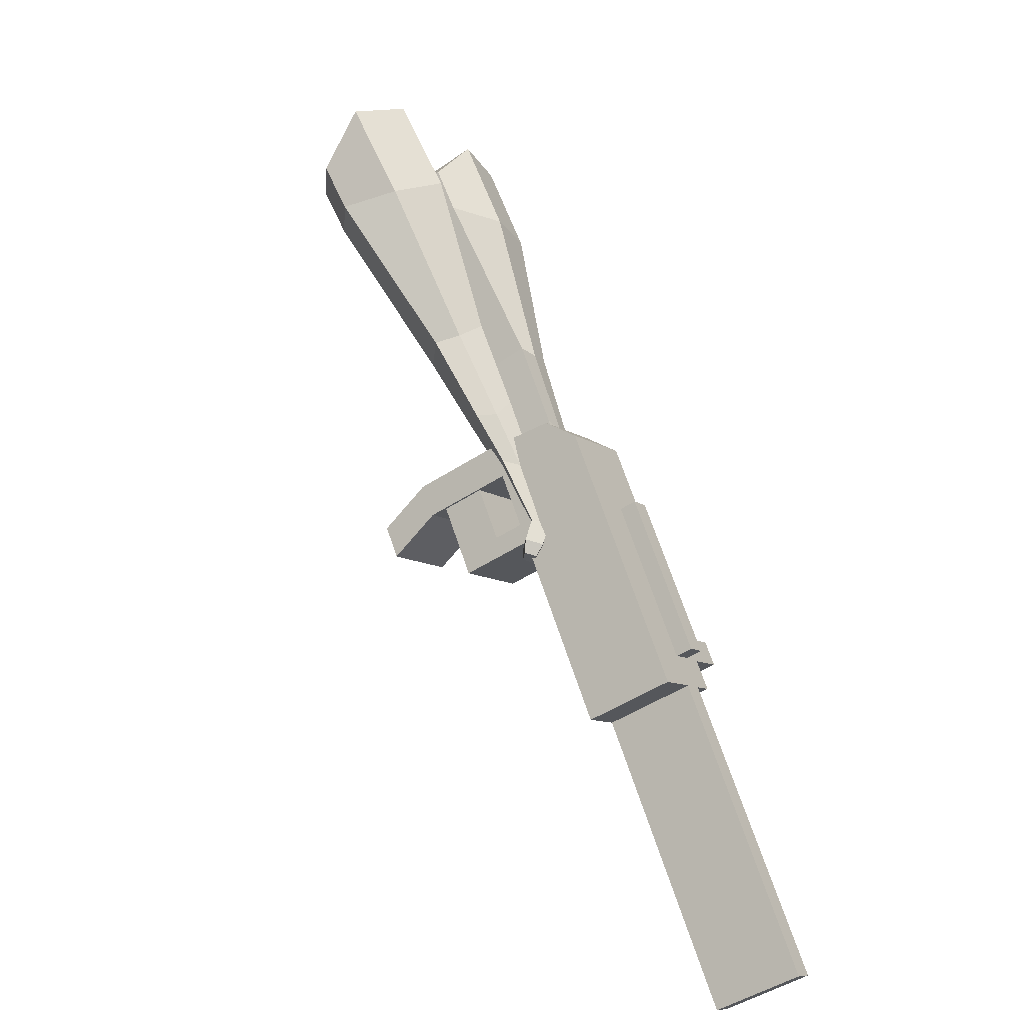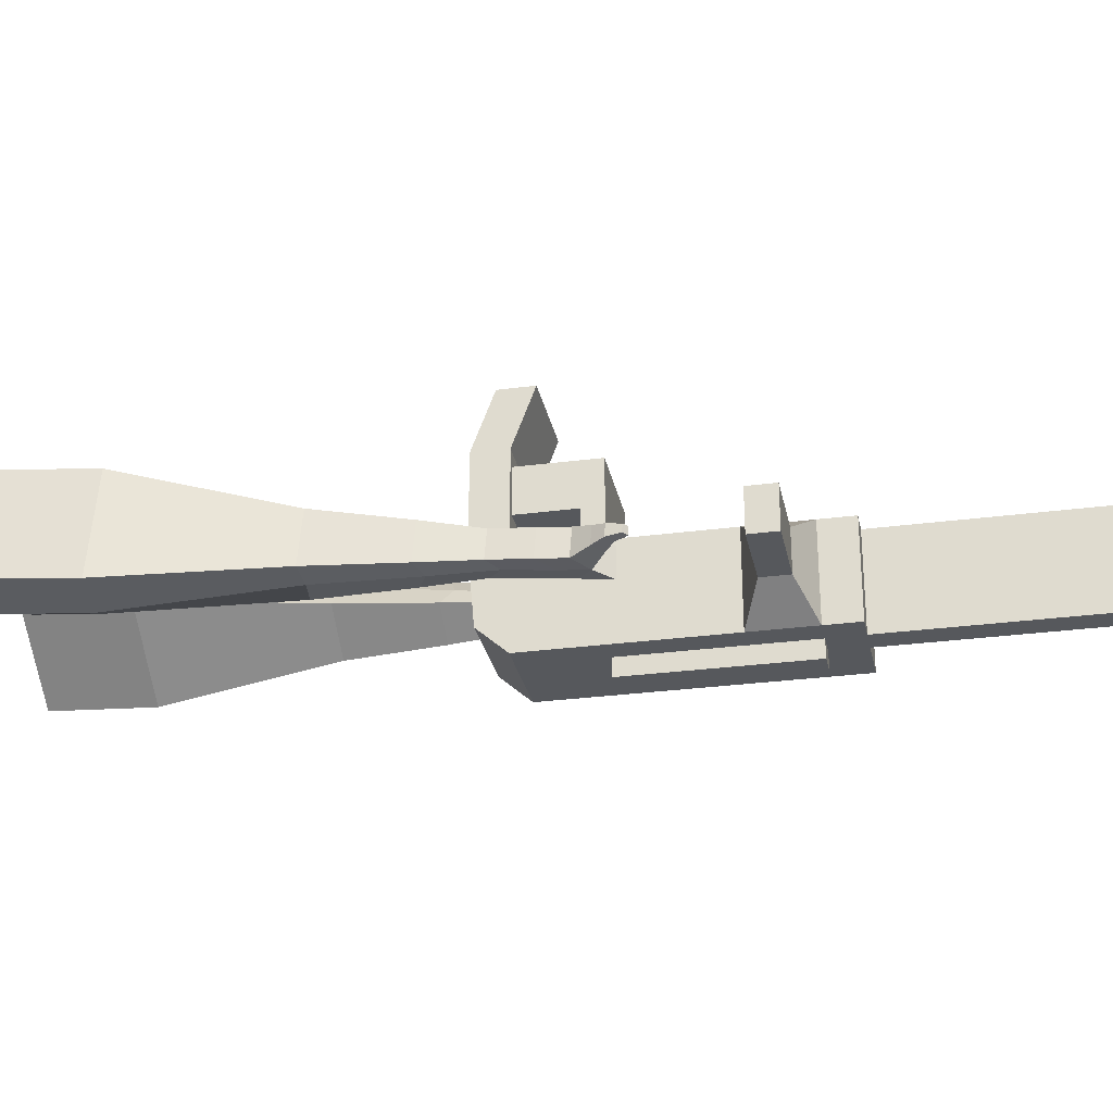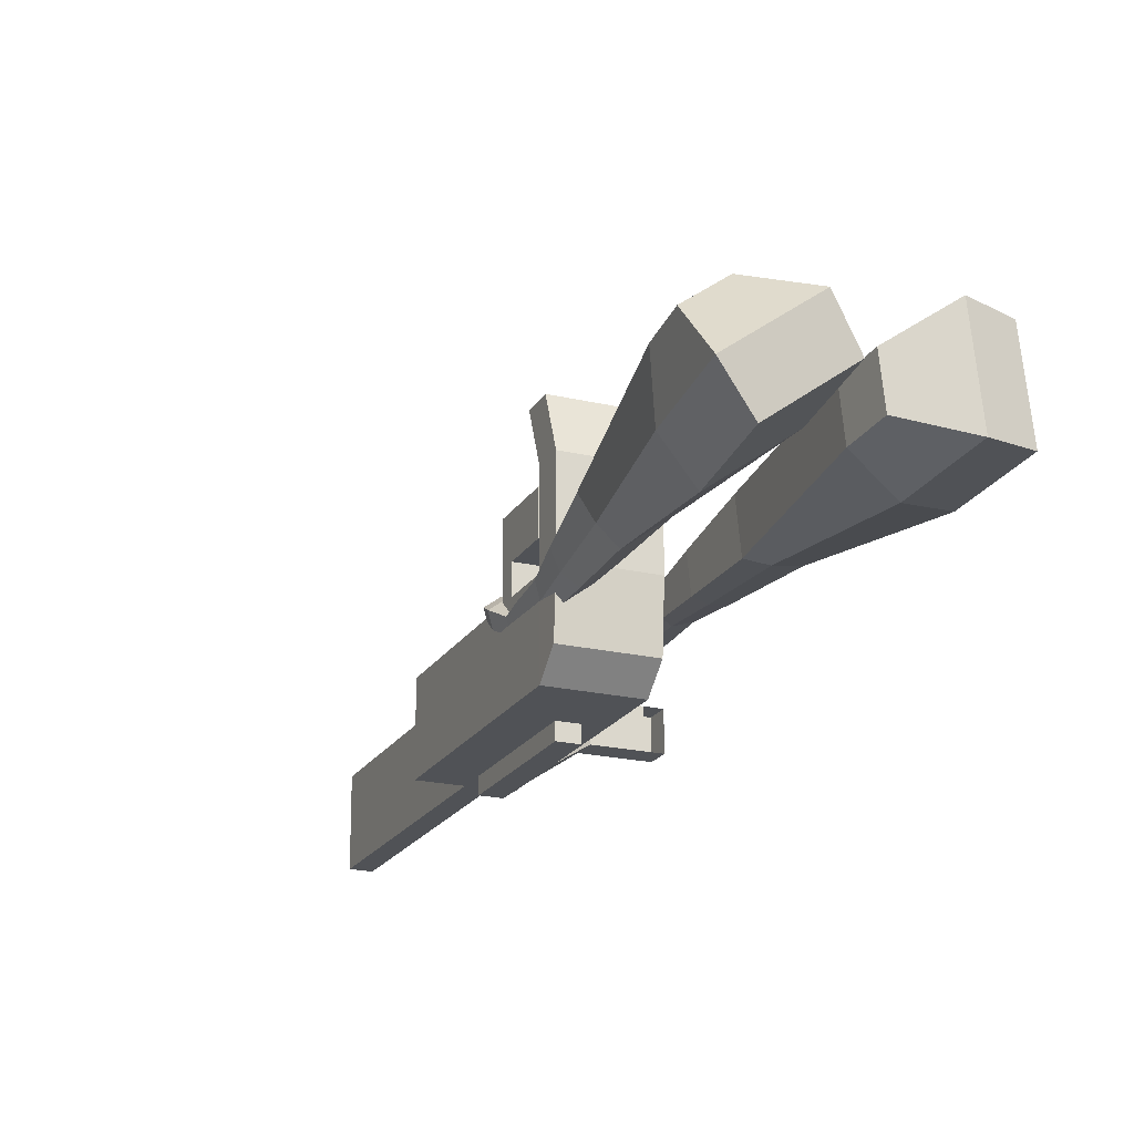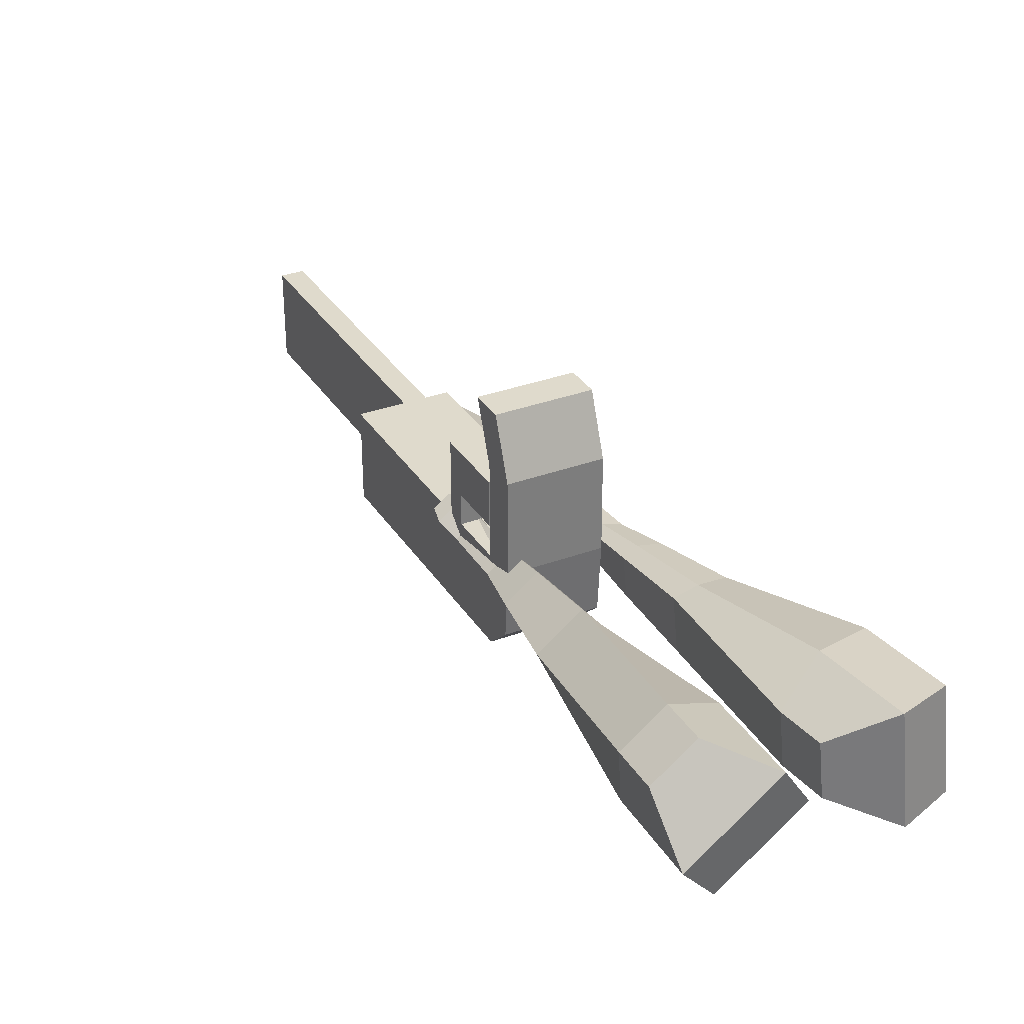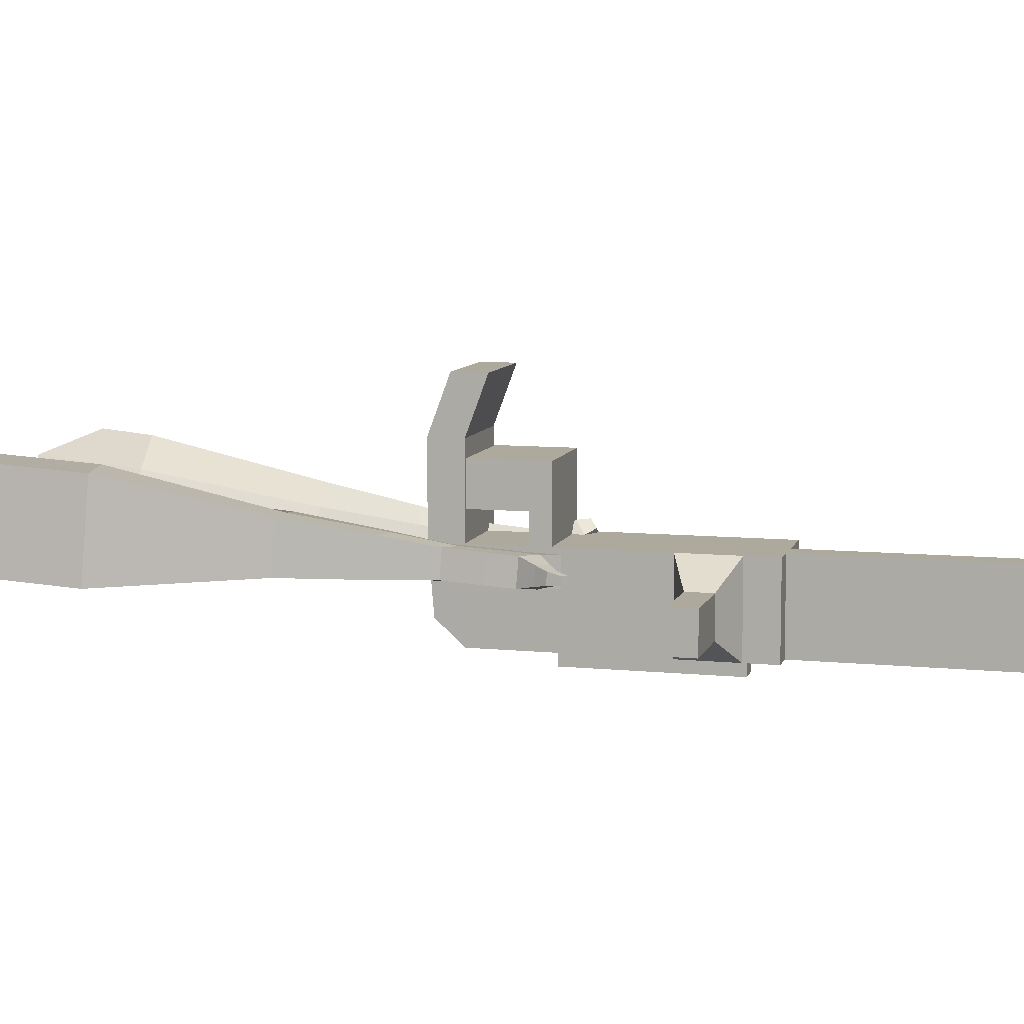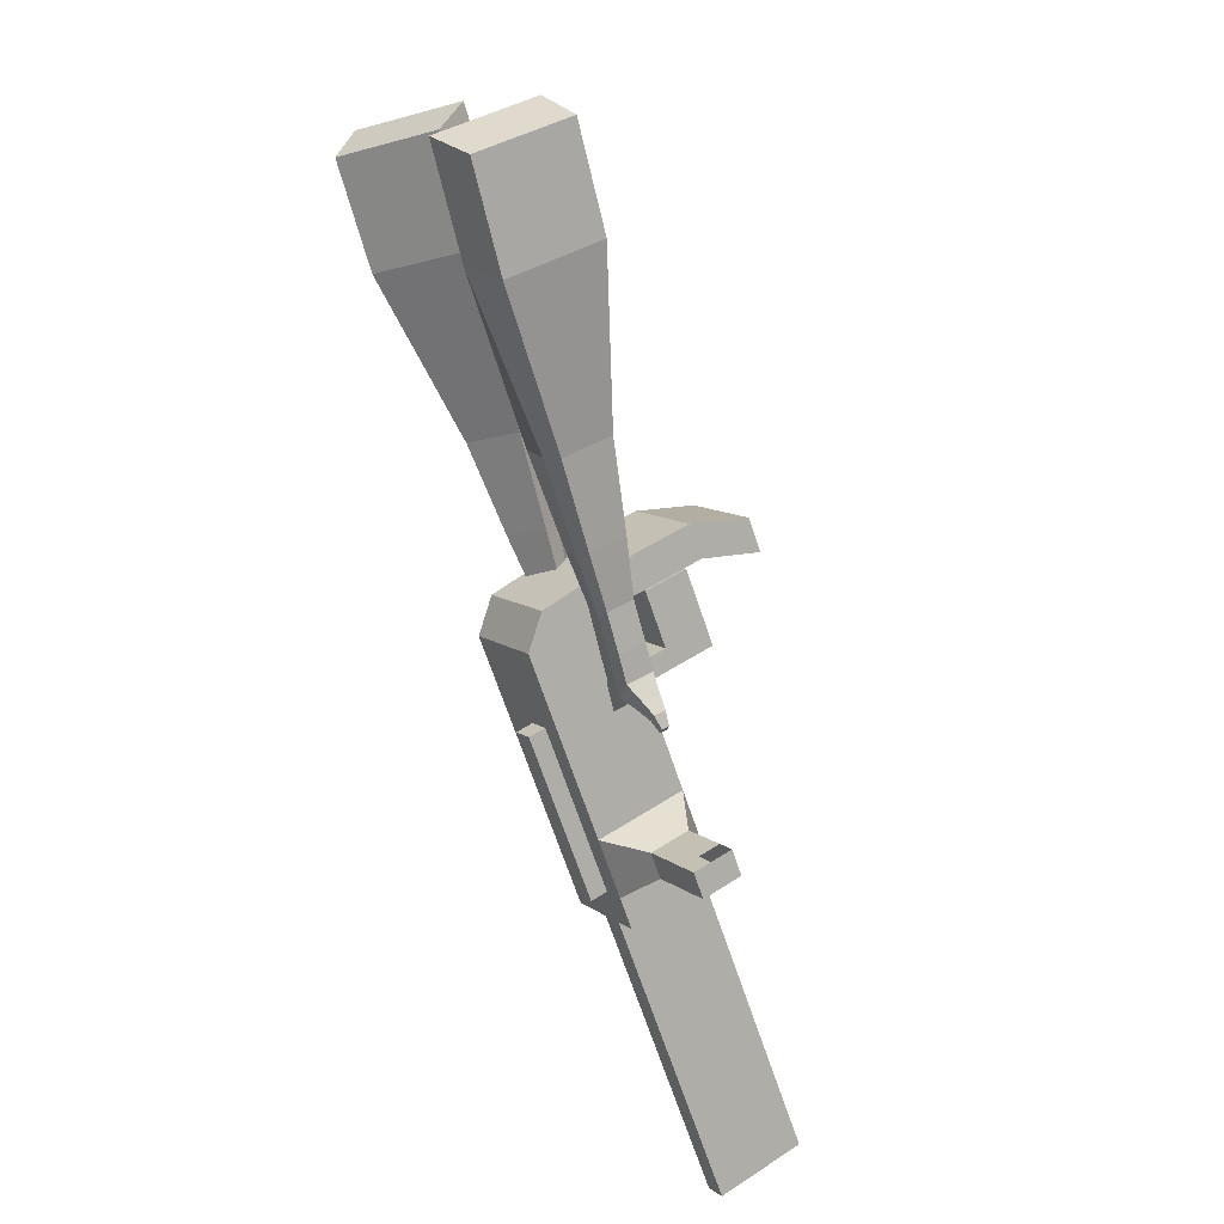
<metadata>
{"format":"obj","ext":"obj","renderer":"f3d","projection":"perspective","resolution":1024,"background":"white","views":[{"elev":-48.2,"azim":-53.3,"up":"+Z"},{"elev":-27.7,"azim":68.7,"up":"+Y"},{"elev":-21.2,"azim":-55.8,"up":"+Y"},{"elev":32.2,"azim":-59.7,"up":"+Y"},{"elev":9.2,"azim":72.7,"up":"+Y"},{"elev":48.7,"azim":54.1,"up":"+Z"}]}
</metadata>
<code>
o Cube.046_Cube.010
v 366.6 376.7 -1021
v 367.9 156.3 -1021
v 485.3 377.3 -1207
v 486.5 156.9 -1207
v 180.9 375.6 -1140
v 182.2 155.2 -1140
v 299.5 376.2 -1326
v 300.8 155.8 -1326
v 203.3 375.8 -765.6
v 204.6 155.4 -765.5
v 18.84 154.3 -884.1
v 17.57 374.7 -884.2
v 129.4 375.4 -649.8
v 130.7 155 -649.8
v -55.07 153.9 -768.4
v -56.34 374.3 -768.4
v 85.76 375.2 -581.4
v 94.11 214.9 -592.7
v -91.65 213.8 -711.4
v -100 374.1 -700.1
v 128.2 595.1 -649.9
v -57.6 594 -768.5
v 84.49 594.9 -581.5
v -101.3 593.8 -700.1
v 228.8 375.9 -805.5
v 230.1 155.5 -805.4
v 43.05 374.8 -924.1
v 44.32 154.4 -924
v 202.9 448.5 -765.6
v 17.15 447.4 -884.2
v 228.4 448.7 -805.5
v 42.63 447.6 -924.1
v 202.3 554.1 -765.6
v 16.55 553 -884.2
v 227.8 554.2 -805.5
v 42.03 553.1 -924.1
v 130.7 448.2 -652.5
v -55.09 447.1 -771.1
v 130.1 553.7 -652.5
v -55.69 552.6 -771.1
v 154.9 732 -693.1
v -30.82 730.9 -811.7
v 111.3 731.8 -624.7
v -74.48 730.7 -743.3
v 443.4 377.1 -1142
v 444.7 156.7 -1141
v 257.6 376 -1260
v 258.9 155.6 -1260
v 392.4 376.8 -1266
v 393.7 156.3 -1266
v 273.8 376.1 -1081
v 275 155.7 -1081
v 110.5 375.2 -824.9
v 111.7 154.8 -824.8
v 36.54 374.8 -709.1
v 37.81 154.4 -709.1
v -7.124 374.6 -640.8
v 1.234 214.3 -652.1
v 35.28 594.6 -709.2
v -8.387 594.3 -640.8
v 137.2 155 -864.7
v 135.9 375.4 -864.8
v 110 448 -824.9
v 135.5 448.1 -864.8
v 109.4 553.6 -824.9
v 134.9 553.7 -864.8
v 37.79 447.6 -711.8
v 37.19 553.2 -711.8
v 62.06 731.5 -752.4
v 18.4 731.3 -684
v 351.8 156.1 -1201
v 350.5 376.5 -1201
v 438.8 377 -1237
v 321.5 156 -1051
v 158.2 155.1 -795.2
v 84.25 154.7 -679.4
v 47.67 214.6 -622.4
v 182.4 375.6 -835.1
v 182 448.4 -835.1
v 181.3 554 -835.2
v 397 376.8 -1171
v 440.1 156.6 -1237
v 320.2 376.4 -1051
v 156.9 375.5 -795.2
v 82.98 375.1 -679.5
v 39.32 374.9 -611.1
v 81.72 594.8 -679.5
v 38.05 594.6 -611.2
v 183.6 155.2 -835.1
v 156.5 448.3 -795.2
v 155.9 553.8 -795.3
v 84.23 447.9 -682.1
v 83.63 553.4 -682.1
v 108.5 731.8 -722.7
v 64.84 731.5 -654.4
v 398.2 156.4 -1171
v 183.9 114 -835.1
v 137.4 113.7 -864.7
v 398.5 115.1 -1171
v 352 114.9 -1201
v 275.3 114.4 -1081
v 321.7 114.7 -1051
v 500.6 316 -1058
v 466.7 315.8 -1005
v 467.3 218.3 -1005
v 501.2 218.5 -1058
v 540.8 316.2 -1032
v 506.9 316 -979.2
v 507.4 218.5 -979.2
v 541.4 218.7 -1032
v 602.2 316.5 -993.1
v 568.3 316.4 -940
v 568.8 218.9 -939.9
v 602.8 219.1 -993.1
v 641.7 316.8 -967.9
v 607.8 316.6 -914.7
v 608.4 219.1 -914.7
v 642.3 219.3 -967.8
v 829.8 158.7 -1847
v 783.4 158.4 -1877
v 782.1 378.8 -1877
v 828.5 379.1 -1847
f 45 46 4 3
f 49 50 8 7
f 47 48 6 5
f 26 25 9 10
f 72 47 5 51
f 96 46 2 74
f 10 9 13 14
f 84 9 29 90
f 89 26 10 75
f 27 28 11 12
f 76 14 18 77
f 75 10 14 76
f 12 11 15 16
f 53 12 16 55
f 86 77 18 17
f 16 15 19 20
f 16 20 24 22
f 14 13 17 18
f 59 22 42 69
f 86 17 23 88
f 17 13 21 23
f 55 16 22 59
f 5 6 28 27
f 74 2 26 89
f 51 5 27 62
f 2 1 25 26
f 32 30 34 36
f 62 27 32 64
f 27 12 30 32
f 9 25 31 29
f 66 36 34 65
f 90 29 37 92
f 64 32 36 66
f 29 31 35 33
f 92 37 39 93
f 29 33 39 37
f 34 30 38 40
f 65 34 40 68
f 69 42 44 70
f 23 21 41 43
f 88 23 43 95
f 22 24 44 42
f 82 4 46 96
f 49 7 47 72
f 7 8 48 47
f 46 45 103 106
f 73 49 72 81
f 8 50 71 48
f 24 60 70 44
f 94 69 70 95
f 91 65 68 93
f 38 67 68 40
f 79 64 66 80
f 30 63 67 38
f 80 66 65 91
f 78 62 64 79
f 83 51 62 78
f 6 52 61 28
f 85 55 59 87
f 20 57 60 24
f 87 59 69 94
f 20 19 58 57
f 84 53 55 85
f 11 54 56 15
f 15 56 58 19
f 28 61 54 11
f 12 53 63 30
f 48 71 52 6
f 81 72 51 83
f 50 49 121 120
f 3 4 82 73
f 45 81 83 1
f 9 84 85 13
f 21 87 94 41
f 13 85 87 21
f 1 83 78 25
f 25 78 79 31
f 35 80 91 33
f 31 79 80 35
f 33 91 93 39
f 41 94 95 43
f 3 73 81 45
f 50 82 96 71
f 60 88 95 70
f 67 92 93 68
f 63 90 92 67
f 52 71 100 101
f 57 86 88 60
f 57 58 77 86
f 54 75 76 56
f 56 76 77 58
f 61 89 75 54
f 53 84 90 63
f 89 61 98 97
f 101 102 97 98
f 100 99 102 101
f 61 52 101 98
f 74 89 97 102
f 71 96 99 100
f 96 74 102 99
f 106 103 107 110
f 1 2 105 104
f 2 46 106 105
f 45 1 104 103
f 109 110 114 113
f 104 105 109 108
f 105 106 110 109
f 103 104 108 107
f 113 114 118 117
f 107 108 112 111
f 110 107 111 114
f 108 109 113 112
f 116 117 118 115
f 111 112 116 115
f 114 111 115 118
f 122 119 120 121
f 82 50 120 119
f 73 82 119 122
f 49 73 122 121
o Cube.047_Cube.022
v -223.9 538.2 301.7
v -219.7 297.6 323.1
v -105.4 521.7 91.77
v -101.1 281 113.2
v -404.6 461.4 138
v -402.4 338 149
v -343.8 452.9 30.37
v -341.6 329.5 41.34
v 38.46 308.3 -257.8
v 36.22 434.4 -269
v -74.06 426.9 -330.7
v -71.82 300.9 -319.5
v 129.1 309.3 -454.4
v 127.5 401.9 -462.7
v 46.41 396.5 -508
v 48.06 303.8 -499.8
v 184.1 311.8 -578.7
v 182.9 379.5 -584.7
v 123.6 375.5 -617.8
v 124.8 307.8 -611.8
v -219.8 523.3 48.18
v -215.3 267.8 70.9
v -345.6 540.8 271.1
v -341.1 285.3 293.8
v -16.25 434.1 -305
v -13.87 300.3 -293.1
v 96.15 400.8 -502
v 97.9 302.4 -493.2
v 166.5 377.7 -625
v 167.8 305.8 -618.7
v 233.3 305.5 -658.7
v 232.1 373.3 -664.7
v 215.6 370.5 -716.4
v 216.8 298.6 -710
v 173.9 300.7 -701.4
v 172.7 368.4 -707.4
v 267.5 301 -716.8
v 266.3 368.7 -722.8
v 249.8 365.9 -774.5
v 251.1 294 -768.1
v 208.1 296.1 -759.5
v 206.9 363.8 -765.6
v 309.5 311.7 -741.5
v 308.8 355.3 -745.4
v 298.1 353.5 -778.6
v 299 307.2 -774.5
v 239.9 289 -822.5
v 197 291.1 -813.9
v 195.8 358.8 -819.9
v 238.7 360.9 -828.9
v 338.8 318 -757.5
v 338.3 347.3 -760.1
v 331.1 346.1 -782.5
v 331.7 314.9 -779.7
v 361 321.6 -783.6
v 360.7 339.9 -785.2
v 356.2 339.2 -799.2
v 356.5 319.7 -797.5
v 226.6 298.3 -851.4
v 198 299.7 -845.7
v 197.2 344.8 -849.7
v 225.7 346.1 -855.7
f 123 124 126 125
f 130 129 133 134
f 129 130 128 127
f 145 146 124 123
f 143 129 127 145
f 144 126 124 146
f 134 133 137 138
f 143 125 132 147
f 144 130 134 148
f 125 126 131 132
f 150 138 142 152
f 147 132 136 149
f 148 134 138 150
f 132 131 135 136
f 141 151 155 158
f 136 135 139 140
f 138 137 141 142
f 149 136 140 151
f 137 149 151 141
f 140 139 153 154
f 131 148 150 135
f 133 147 149 137
f 135 150 152 139
f 126 144 148 131
f 129 143 147 133
f 130 144 146 128
f 125 143 145 123
f 127 128 146 145
f 157 158 164 163
f 153 156 162 159
f 142 141 158 157
f 151 140 154 155
f 139 152 156 153
f 152 142 157 156
f 164 161 172 171
f 160 159 165 166
f 155 154 160 161
f 158 155 161 164
f 156 157 163 162
f 154 153 159 160
f 168 167 175 176
f 159 162 168 165
f 161 160 166 167
f 162 161 167 168
f 171 172 184 183
f 162 163 170 169
f 163 164 171 170
f 161 162 169 172
f 176 175 179 180
f 167 166 174 175
f 165 168 176 173
f 166 165 173 174
f 178 177 180 179
f 175 174 178 179
f 173 176 180 177
f 174 173 177 178
f 184 181 182 183
f 169 170 182 181
f 172 169 181 184
f 170 171 183 182
o Cube.048_Cube.024
v -493.1 399.2 160.6
v -654.6 252.7 56.42
v -350.4 379.8 -33.44
v -511.9 233.3 -137.6
v -607 550 -11.56
v -689.8 474.9 -64.97
v -533.8 540.1 -111
v -616.6 464.9 -164.5
v -269.8 282.5 -448.7
v -185.2 359.3 -394.1
v -242.4 459.4 -446.3
v -327 382.7 -500.8
v -139 288.7 -621.2
v -76.81 345.1 -581.1
v -118.9 418.7 -619.4
v -181.1 362.3 -659.5
v -56.71 295.4 -729.1
v -11.26 336.6 -699.8
v -42.02 390.4 -727.8
v -87.47 349.2 -757.1
v -410.9 481.4 -65.24
v -582.3 325.9 -175.8
v -562.4 502 140.8
v -733.9 346.5 30.17
v -207.9 411.3 -423
v -297.7 329.8 -480.9
v -84.79 382.2 -614.2
v -150.8 322.3 -656.7
v -9.197 362.6 -734.7
v -57.45 318.8 -765.8
v 0.4463 285 -803.2
v 45.9 326.3 -773.9
v 51.16 356 -819
v 2.909 312.3 -850.2
v -27.6 342 -839.9
v 17.85 383.3 -810.6
v 40.92 278.7 -857
v 86.38 319.9 -827.7
v 91.64 349.7 -872.8
v 43.39 305.9 -904
v 12.87 335.7 -893.7
v 58.32 376.9 -864.3
v 84.83 262.7 -874.6
v 114.1 289.3 -855.7
v 117.5 308.4 -884.8
v 86.42 280.3 -904.8
v 51.78 331.4 -952.8
v 21.27 361.1 -942.5
v 66.72 402.4 -913.2
v 100 375.1 -921.7
v 114.2 250.5 -886.4
v 133.9 268.4 -873.6
v 136.2 281.3 -893.2
v 115.3 262.4 -906.7
v 140.7 245.8 -907.9
v 153 257 -900
v 154.4 265.1 -912.2
v 141.3 253.2 -920.7
v 59.04 357.2 -972.3
v 38.75 377 -965.5
v 68.97 404.4 -946
v 91.12 386.3 -951.6
f 185 186 188 187
f 192 191 195 196
f 191 192 190 189
f 207 208 186 185
f 205 191 189 207
f 206 188 186 208
f 196 195 199 200
f 205 187 194 209
f 206 192 196 210
f 187 188 193 194
f 212 200 204 214
f 209 194 198 211
f 210 196 200 212
f 194 193 197 198
f 203 213 217 220
f 198 197 201 202
f 200 199 203 204
f 211 198 202 213
f 199 211 213 203
f 202 201 215 216
f 193 210 212 197
f 195 209 211 199
f 197 212 214 201
f 188 206 210 193
f 191 205 209 195
f 192 206 208 190
f 187 205 207 185
f 189 190 208 207
f 219 220 226 225
f 215 218 224 221
f 204 203 220 219
f 213 202 216 217
f 201 214 218 215
f 214 204 219 218
f 226 223 234 233
f 222 221 227 228
f 217 216 222 223
f 220 217 223 226
f 218 219 225 224
f 216 215 221 222
f 230 229 237 238
f 221 224 230 227
f 223 222 228 229
f 224 223 229 230
f 233 234 246 245
f 224 225 232 231
f 225 226 233 232
f 223 224 231 234
f 238 237 241 242
f 229 228 236 237
f 227 230 238 235
f 228 227 235 236
f 240 239 242 241
f 237 236 240 241
f 235 238 242 239
f 236 235 239 240
f 246 243 244 245
f 231 232 244 243
f 234 231 243 246
f 232 233 245 244

</code>
